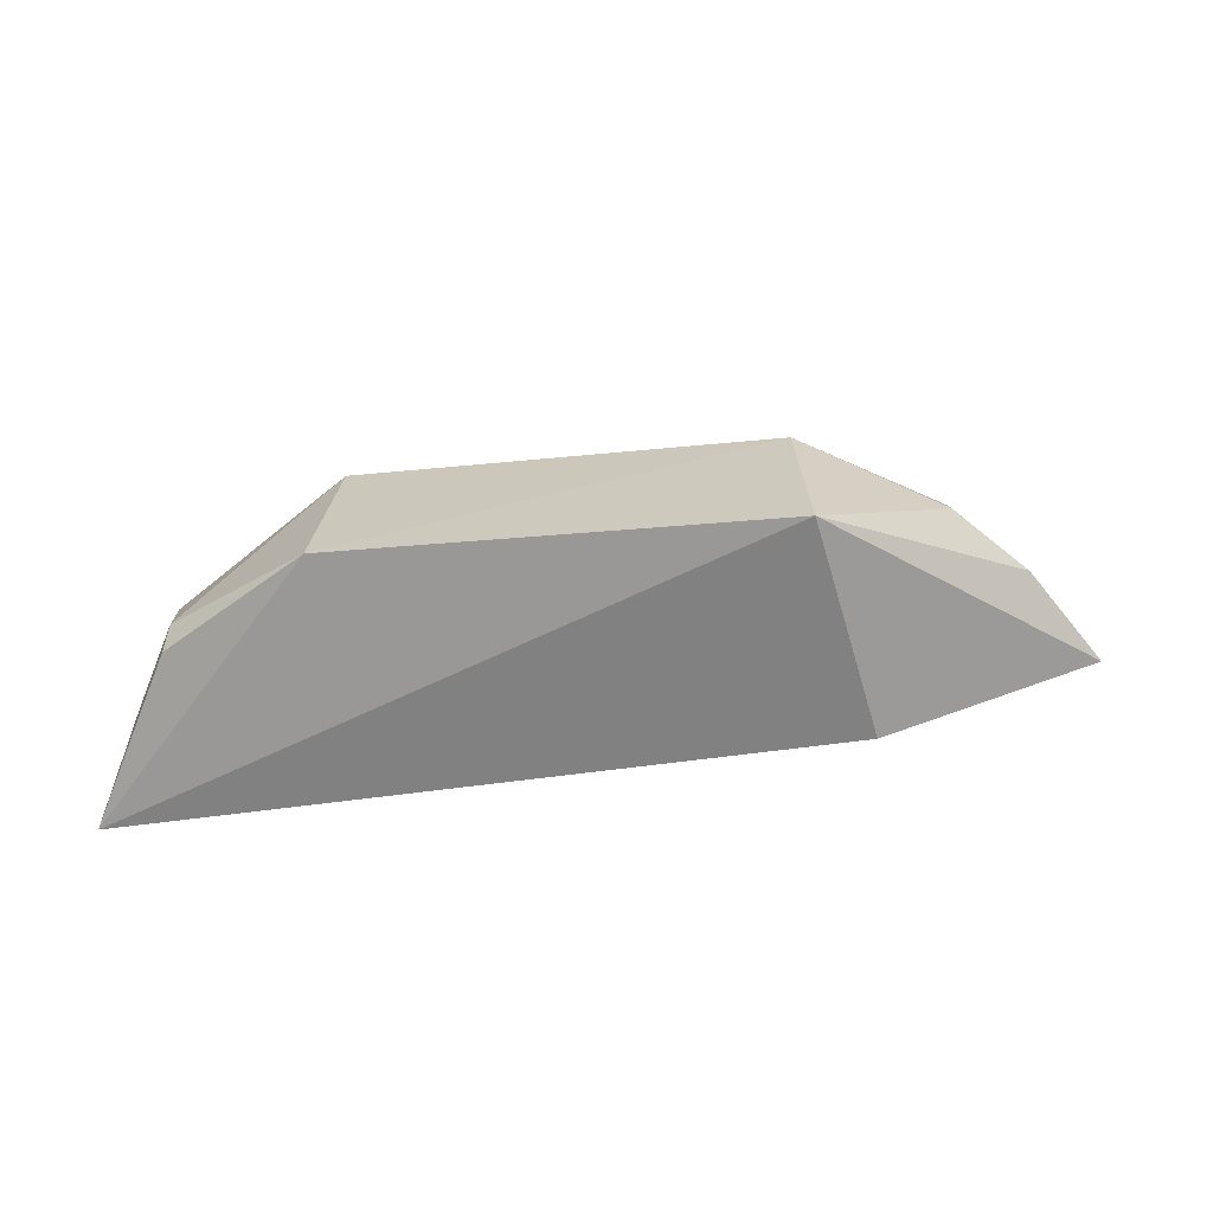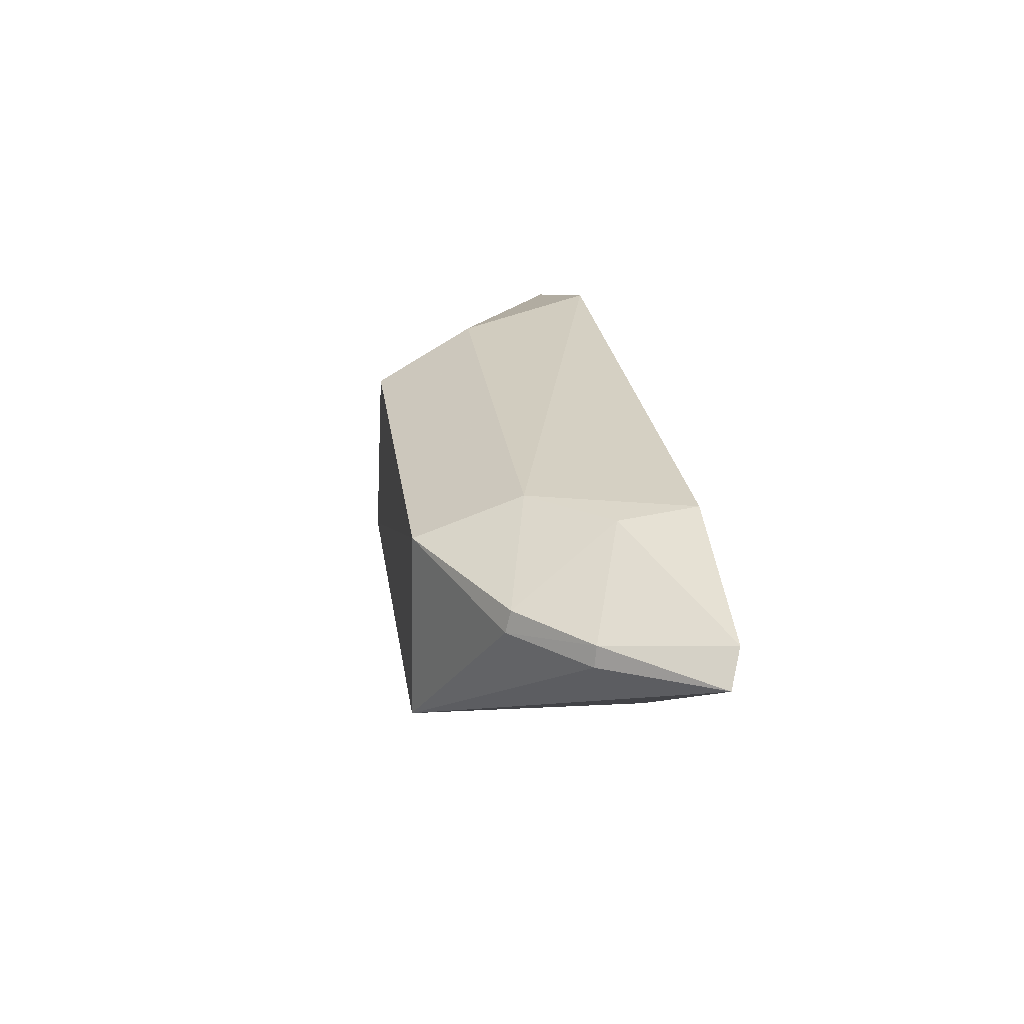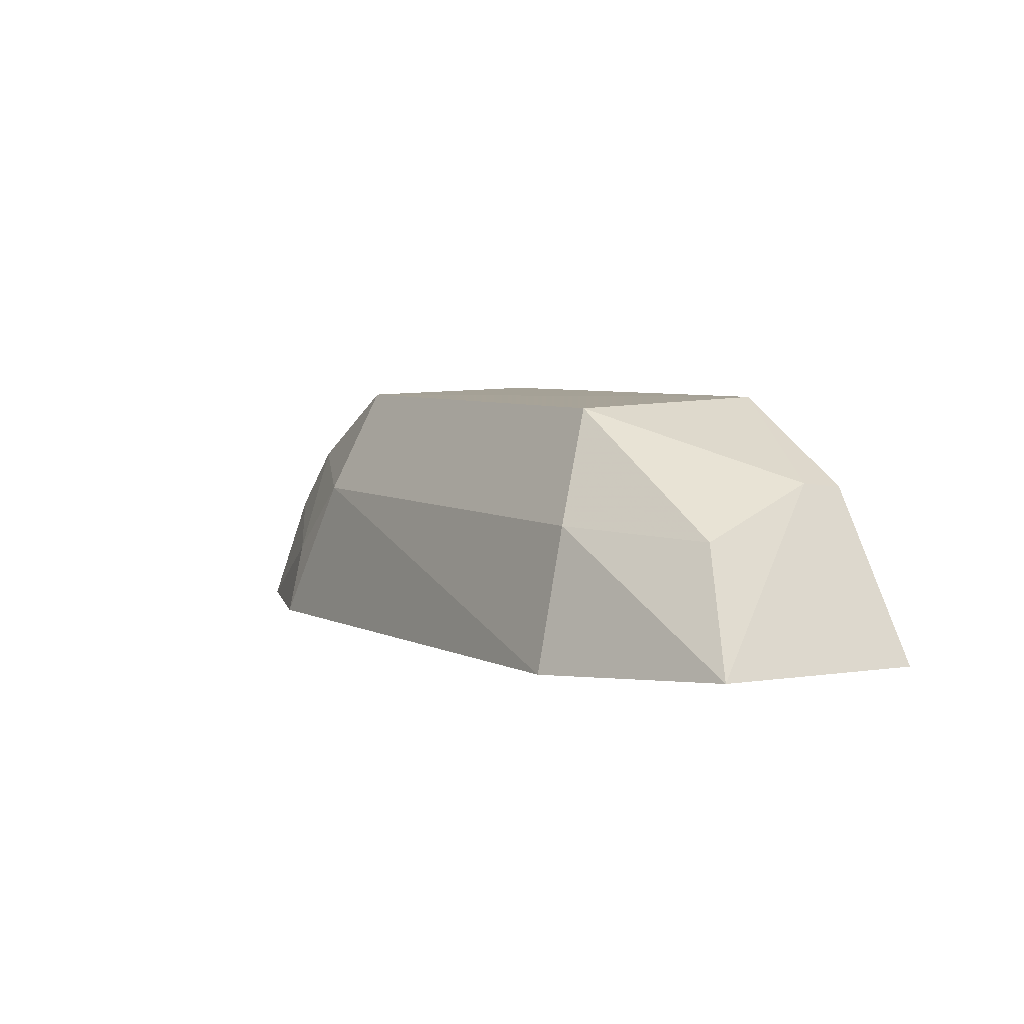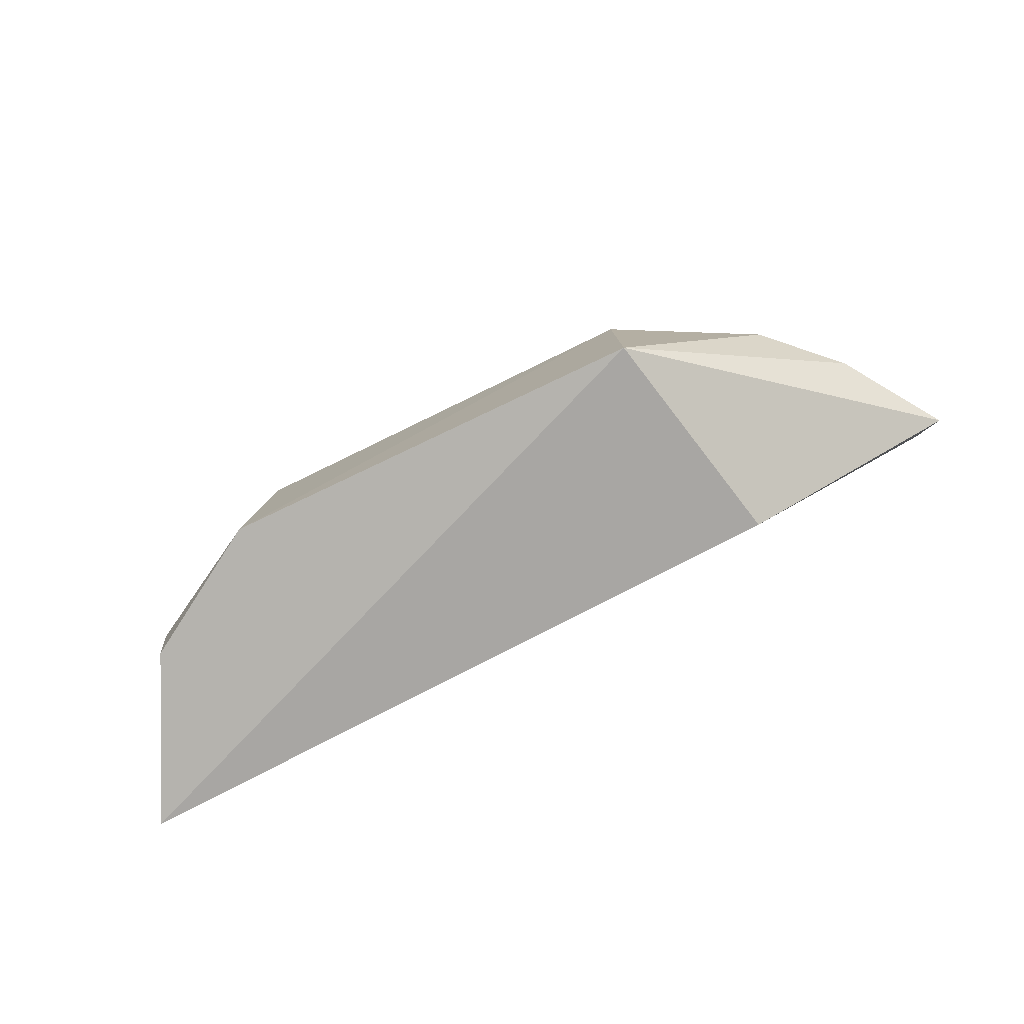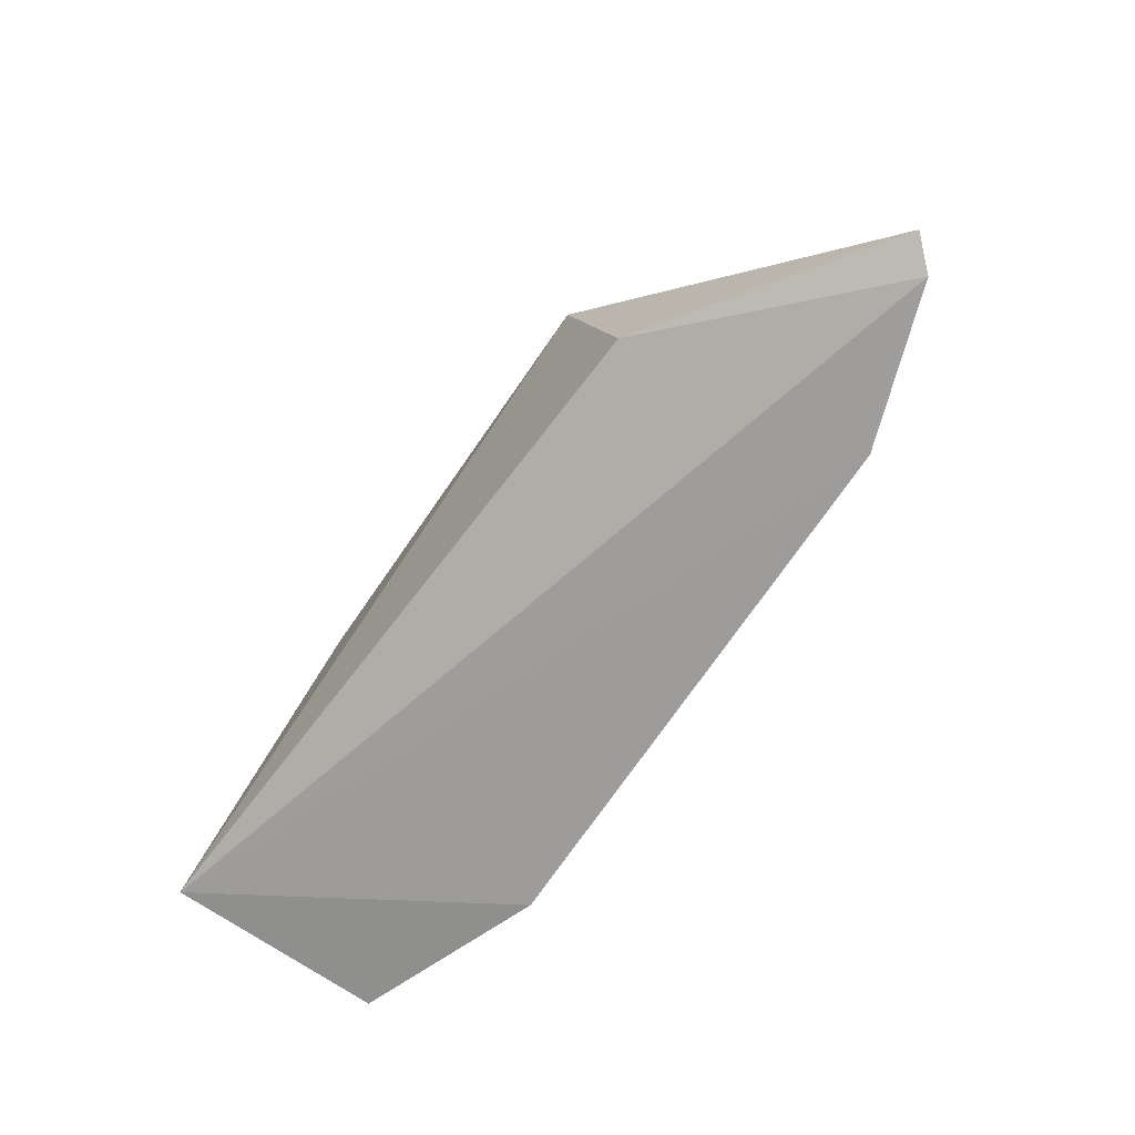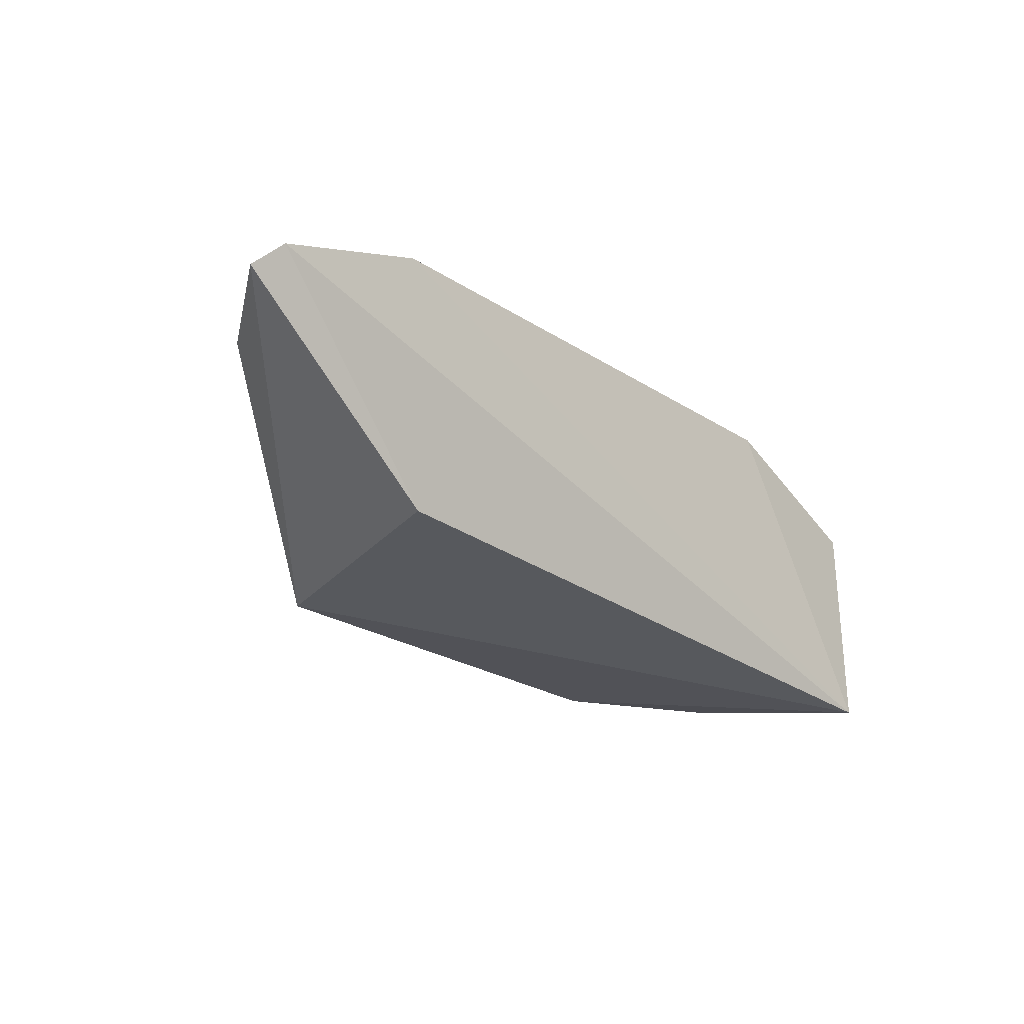
<metadata>
{"format":"obj","ext":"obj","renderer":"f3d","projection":"perspective","resolution":1024,"background":"white","views":[{"elev":-64.4,"azim":-175.7,"up":"+Z"},{"elev":26.7,"azim":-98.8,"up":"+Z"},{"elev":5.0,"azim":57.7,"up":"+Y"},{"elev":-76.7,"azim":-154.8,"up":"+Z"},{"elev":-70.3,"azim":-124.6,"up":"+Y"},{"elev":-24.3,"azim":-47.0,"up":"+Z"}]}
</metadata>
<code>
v 0.01713 -0.1204 0.01857
v 0.02893 -0.1195 0.01449
v 0.01465 -0.1054 0.01377
v -0.01092 -0.1047 0.001919
v -0.01396 -0.1187 0.003216
v 0.02366 -0.11 0.00189
v -0.02648 -0.1208 0.01457
v 0.0167 -0.1121 0.01664
v 0.02511 -0.1125 0.0126
v 0.01546 -0.1049 0.001952
v 0.02863 -0.1199 0.0008745
v -0.01058 -0.1051 0.01403
v -0.02814 -0.12 0.01282
v 0.02369 -0.1096 0.004611
v -0.01686 -0.1208 0.01804
v -0.01936 -0.1093 0.01224
v -0.01926 -0.1097 0.01357
v -0.01172 -0.1116 0.01691
v -0.02377 -0.1135 0.01223
v -0.02355 -0.1137 0.01347
v -0.01634 -0.1162 0.01722
f 8 1 2
f 9 8 2
f 9 3 8
f 11 5 4
f 11 10 6
f 11 4 10
f 11 7 5
f 11 2 1
f 12 10 4
f 12 3 10
f 13 4 5
f 13 5 7
f 14 3 9
f 14 10 3
f 14 6 10
f 14 9 2
f 14 11 6
f 14 2 11
f 15 11 1
f 15 7 11
f 16 12 4
f 17 12 16
f 18 15 1
f 18 1 8
f 18 12 17
f 18 8 3
f 18 3 12
f 19 16 4
f 19 4 13
f 20 13 7
f 20 19 13
f 20 17 16
f 20 16 19
f 21 18 17
f 21 17 20
f 21 15 18
f 21 20 7
f 21 7 15

</code>
